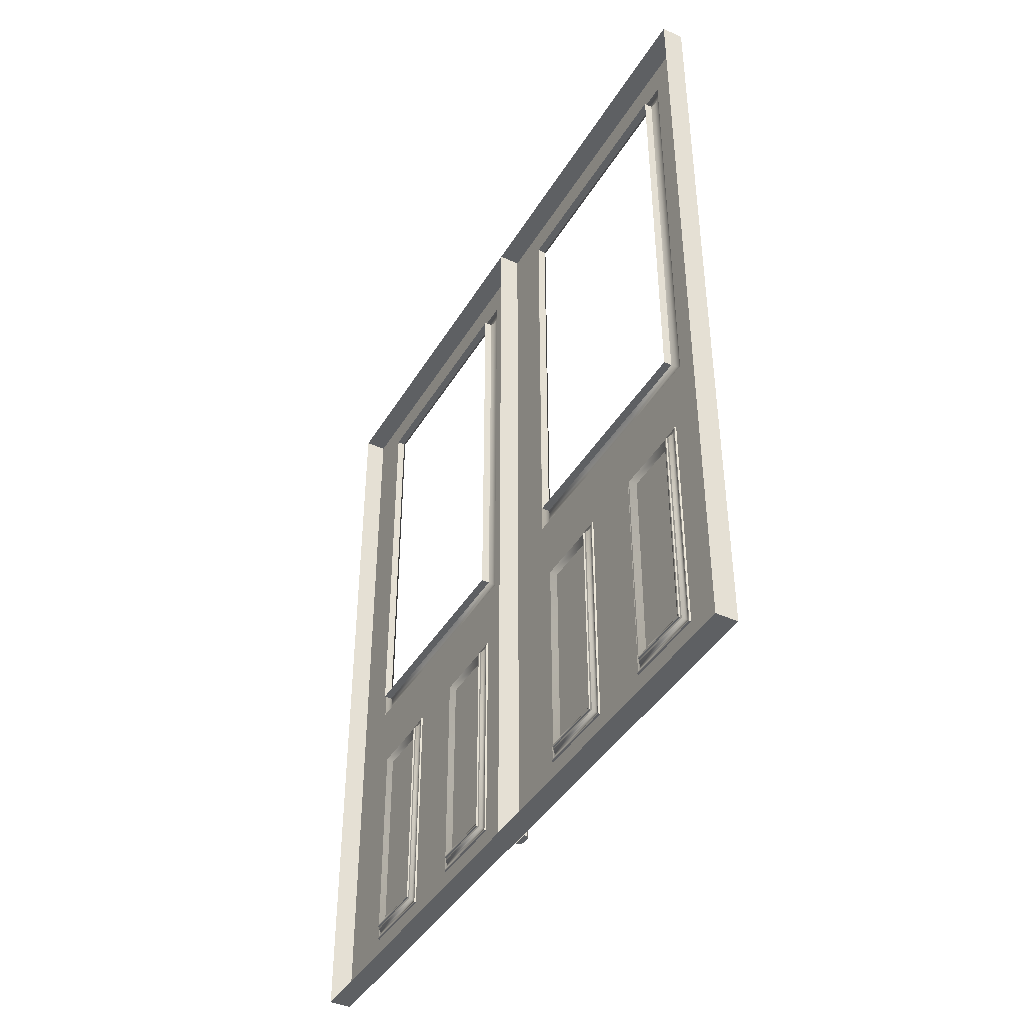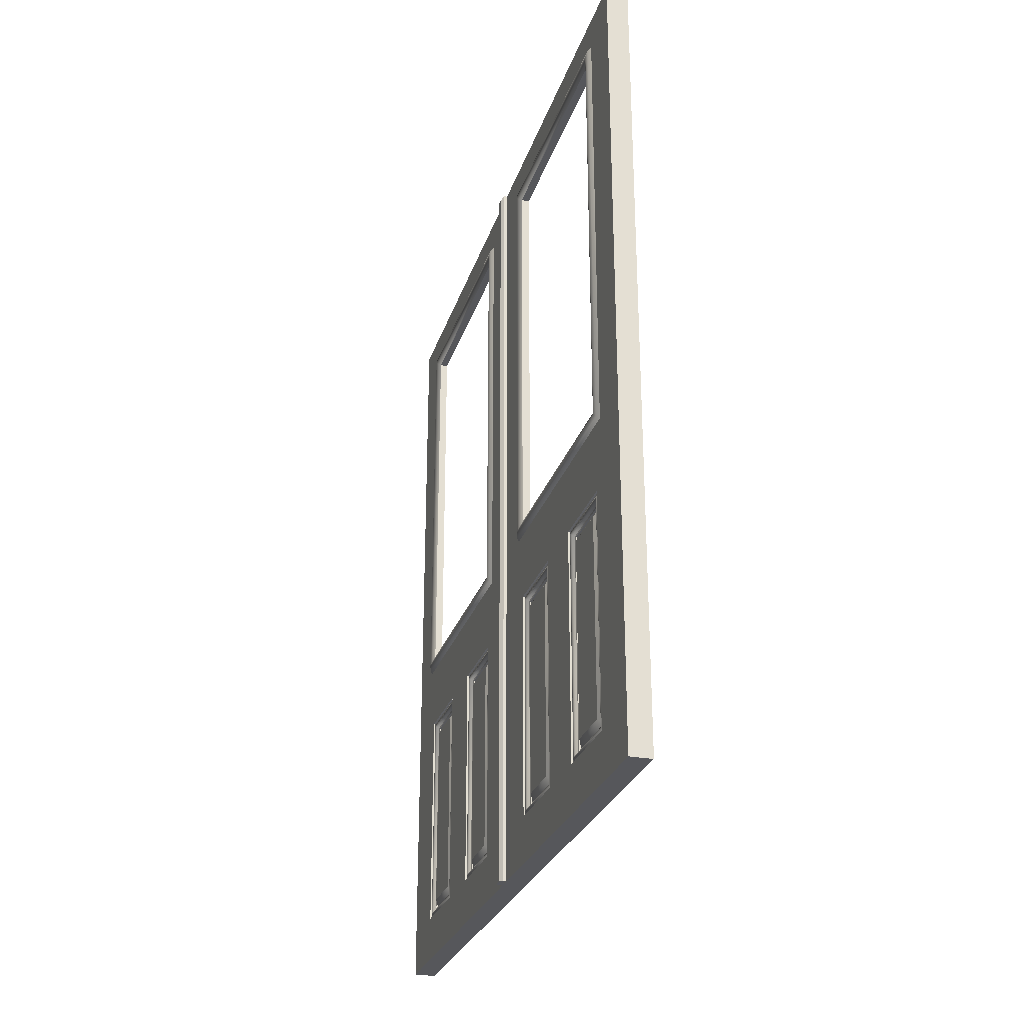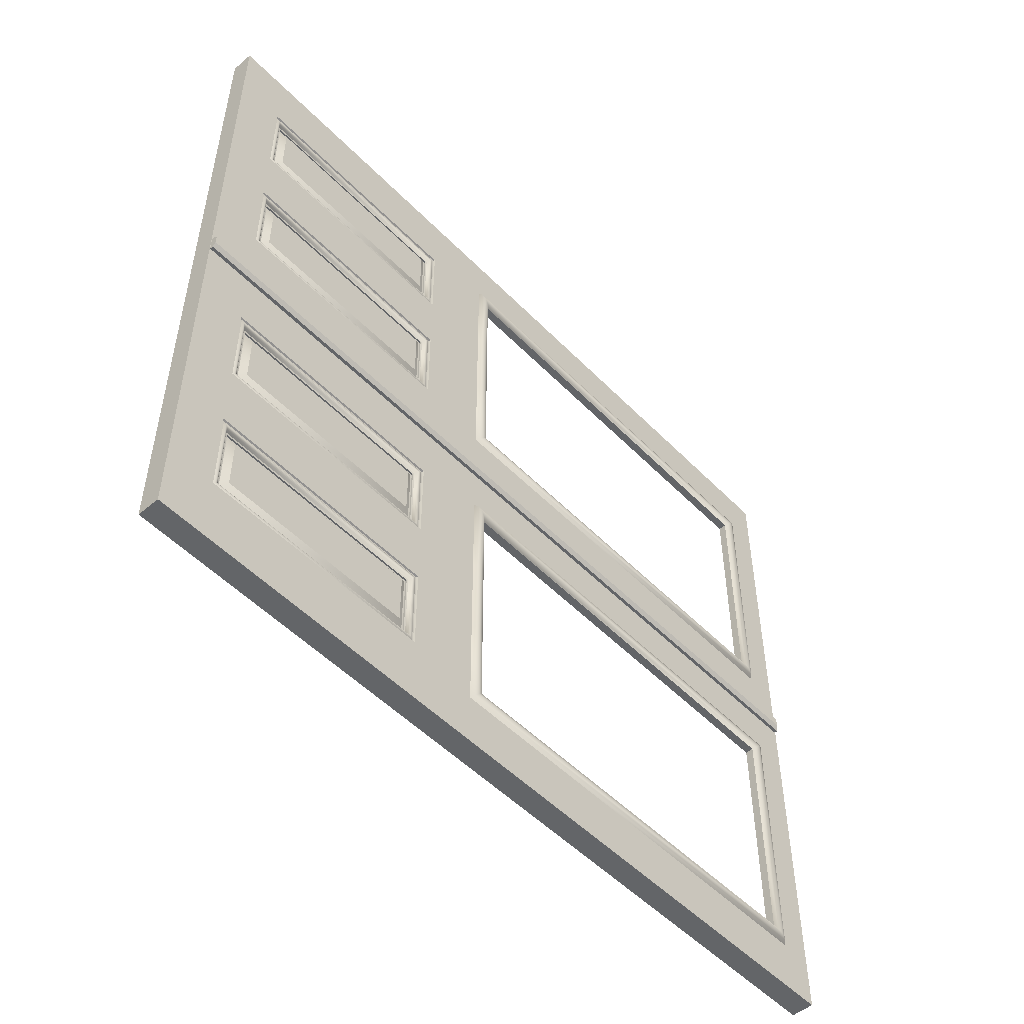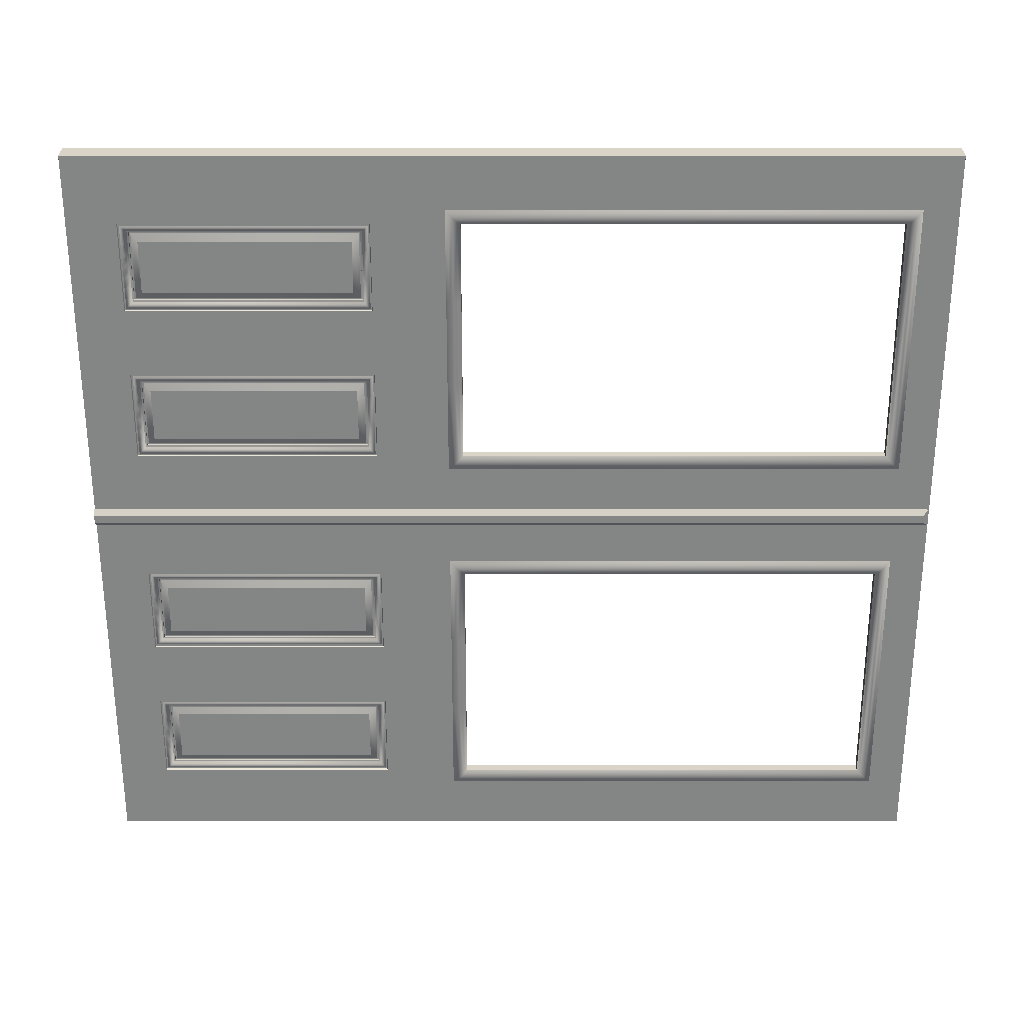
<metadata>
{"format":"obj","ext":"obj","renderer":"f3d","projection":"perspective","resolution":1024,"background":"white","views":[{"elev":-42.1,"azim":-28.8,"up":"+Y"},{"elev":-27.3,"azim":163.9,"up":"+Y"},{"elev":-51.4,"azim":42.4,"up":"+Z"},{"elev":28.4,"azim":90.0,"up":"+Z"}]}
</metadata>
<code>
v  -9.5 9.1 37.58
v  -9.5 20.68 37.58
v  -9.5 20.68 53.86
v  -9.5 9.1 53.86
v  -9.5 9.1 -0
v  -9.5 20.68 -0
v  -9.5 20.68 16.29
v  -9.5 9.1 16.29
v  -9.5 211.8 91.44
v  -9.5 203.5 91.44
v  -9.5 203.5 78.65
v  -9.5 211.8 78.65
v  -9.5 203.5 12.79
v  -9.5 211.8 12.79
v  -9.5 211.8 -0
v  -9.5 203.5 -0
v  -9.5 95.25 91.44
v  -9.5 95.25 78.65
v  -9.5 95.25 12.79
v  -9.5 95.25 -0
v  -9.5 78.17 91.44
v  -9.5 78.17 75.15
v  -9.5 78.17 37.58
v  -9.5 95.25 35.01
v  -9.5 95.25 56.43
v  -9.5 78.17 53.86
v  -9.5 78.17 16.29
v  -9.5 78.17 -0
v  -9.5 20.68 91.44
v  -9.5 20.68 75.15
v  -9.5 9.1 91.44
v  -9.5 9.1 75.15
v  -15 211.8 91.44
v  -15 203.5 91.44
v  -15 95.25 91.44
v  -15 78.17 91.44
v  -15 20.68 91.44
v  -15 9.1 91.44
v  -15 9.1 75.15
v  -15 9.1 53.86
v  -15 9.1 37.58
v  -15 9.1 16.29
v  -15 9.1 -0
v  -15 20.68 -0
v  -15 78.17 -0
v  -15 95.25 -0
v  -15 203.5 -0
v  -15 211.8 -0
v  -15 211.8 12.79
v  -15 211.8 78.65
v  -9.882 20.82 75
v  -9.882 78.03 75
v  -11 23 72.82
v  -11 75.85 72.82
v  -10.62 75.85 72.82
v  -10.62 23 72.82
v  -9.882 78.03 54.01
v  -11 75.85 56.19
v  -10.62 75.85 56.19
v  -9.882 20.82 54.01
v  -11 23 56.19
v  -10.62 23 56.19
v  -9.882 78.03 37.43
v  -9.882 78.03 16.44
v  -11 75.85 35.25
v  -11 75.85 18.62
v  -10.62 75.85 18.62
v  -10.62 75.85 35.25
v  -9.882 20.82 16.44
v  -11 23 18.62
v  -10.62 23 18.62
v  -9.882 20.82 37.43
v  -11 23 35.25
v  -10.62 23 35.25
v  -9.882 21.13 74.69
v  -9.882 77.72 74.69
v  -9.882 21.13 54.32
v  -9.882 77.72 54.32
v  -9.882 77.72 37.12
v  -9.882 77.72 16.75
v  -9.882 21.13 37.12
v  -9.882 21.13 16.75
v  -9.757 21.38 74.46
v  -9.757 77.47 74.46
v  -9.757 21.38 54.56
v  -9.757 77.47 54.56
v  -10 73.85 58.19
v  -10 73.85 70.82
v  -10 25 70.82
v  -10 25 58.19
v  -9.757 77.47 36.88
v  -9.757 77.47 16.98
v  -9.757 21.38 36.88
v  -9.757 21.38 16.98
v  -10 25 33.25
v  -10 25 20.62
v  -10 73.85 20.62
v  -10 73.85 33.25
v  -11 75.47 72.45
v  -11 23.38 72.45
v  -11 23.38 56.57
v  -11 75.47 56.57
v  -11 75.47 18.99
v  -11 75.47 34.87
v  -11 23.38 34.87
v  -11 23.38 18.99
v  -8.8 98.05 15.59
v  -8.5 97 14.54
v  -8.5 201.8 14.54
v  -8.8 200.7 15.59
v  -8.8 98.05 56.43
v  -8.5 97 56.43
v  -8.5 97 35.01
v  -8.8 98.05 35.01
v  -8.8 200.7 75.85
v  -8.5 201.8 76.9
v  -8.5 97 76.9
v  -8.8 98.05 75.85
v  -9.5 200 16.29
v  -9.5 98.75 16.29
v  -9.5 98.75 35.01
v  -9.5 98.75 56.43
v  -9.5 98.75 75.15
v  -9.5 200 75.15
v  -8.8 95.95 77.95
v  -8.8 202.8 77.95
v  -8.8 95.95 35.01
v  -8.8 95.95 56.43
v  -8.8 202.8 13.49
v  -8.8 95.95 13.49
v  -11.5 98.75 75.15
v  -11.5 200 75.15
v  -11.5 200 16.29
v  -11.5 98.75 16.29
v  -11.5 98.75 35.01
v  -11.5 98.75 56.43
v  -10.52 76.21 18.21
v  -10.52 76.21 35.66
v  -10.52 22.64 35.66
v  -10.52 22.64 18.21
v  -10.52 76.21 73.23
v  -10.52 22.64 73.23
v  -10.52 22.64 55.78
v  -10.52 76.21 55.78
v  -10.03 76.58 73.59
v  -10.03 22.27 73.59
v  -10.03 22.27 55.43
v  -10.03 76.58 55.43
v  -10.03 76.58 17.85
v  -10.03 76.58 36.01
v  -10.03 22.27 36.01
v  -10.03 22.27 17.85
v  -9.678 77.23 74.22
v  -9.678 21.62 74.22
v  -9.678 21.62 54.8
v  -9.678 77.23 54.8
v  -9.678 77.23 17.22
v  -9.678 77.23 36.64
v  -9.678 21.62 36.64
v  -9.678 21.62 17.22
v  -9.696 76.99 73.99
v  -9.696 21.86 73.99
v  -9.812 76.78 73.78
v  -9.812 22.07 73.78
v  -9.696 21.86 55.02
v  -9.812 22.07 55.23
v  -9.696 76.99 55.02
v  -9.812 76.78 55.23
v  -9.696 76.99 17.45
v  -9.696 76.99 36.42
v  -9.812 76.78 17.66
v  -9.812 76.78 36.21
v  -9.696 21.86 36.42
v  -9.812 22.07 36.21
v  -9.696 21.86 17.45
v  -9.812 22.07 17.66
v  -9.5 9.1 -53.86
v  -9.5 20.68 -53.86
v  -9.5 20.68 -37.58
v  -9.5 9.1 -37.58
v  -9.5 9.1 -91.44
v  -9.5 20.68 -91.44
v  -9.5 20.68 -75.15
v  -9.5 9.1 -75.15
v  -9.5 211.8 0
v  -9.5 203.5 0
v  -9.5 203.5 -12.79
v  -9.5 211.8 -12.79
v  -9.5 203.5 -78.65
v  -9.5 211.8 -78.65
v  -9.5 211.8 -91.44
v  -9.5 203.5 -91.44
v  -9.5 95.25 0
v  -9.5 95.25 -12.79
v  -9.5 95.25 -78.65
v  -9.5 95.25 -91.44
v  -9.5 78.17 0
v  -9.5 78.17 -16.29
v  -9.5 78.17 -53.86
v  -9.5 95.25 -56.43
v  -9.5 95.25 -35.01
v  -9.5 78.17 -37.58
v  -9.5 78.17 -75.15
v  -9.5 78.17 -91.44
v  -9.5 20.68 0
v  -9.5 20.68 -16.29
v  -9.5 9.1 0
v  -9.5 9.1 -16.29
v  -15 9.1 -16.29
v  -15 9.1 -37.58
v  -15 9.1 -53.86
v  -15 9.1 -75.15
v  -15 9.1 -91.44
v  -15 20.68 -91.44
v  -15 78.17 -91.44
v  -15 95.25 -91.44
v  -15 203.5 -91.44
v  -15 211.8 -91.44
v  -15 211.8 -78.65
v  -15 211.8 -12.79
v  -9.882 20.82 -16.44
v  -9.882 78.03 -16.44
v  -11 23 -18.62
v  -11 75.85 -18.62
v  -10.62 75.85 -18.62
v  -10.62 23 -18.62
v  -9.882 78.03 -37.43
v  -11 75.85 -35.25
v  -10.62 75.85 -35.25
v  -9.882 20.82 -37.43
v  -11 23 -35.25
v  -10.62 23 -35.25
v  -9.882 78.03 -54.01
v  -9.882 78.03 -75
v  -11 75.85 -56.19
v  -11 75.85 -72.82
v  -10.62 75.85 -72.82
v  -10.62 75.85 -56.19
v  -9.882 20.82 -75
v  -11 23 -72.82
v  -10.62 23 -72.82
v  -9.882 20.82 -54.01
v  -11 23 -56.19
v  -10.62 23 -56.19
v  -9.882 21.13 -16.75
v  -9.882 77.72 -16.75
v  -9.882 21.13 -37.12
v  -9.882 77.72 -37.12
v  -9.882 77.72 -54.32
v  -9.882 77.72 -74.69
v  -9.882 21.13 -54.32
v  -9.882 21.13 -74.69
v  -9.757 21.38 -16.98
v  -9.757 77.47 -16.98
v  -9.757 21.38 -36.88
v  -9.757 77.47 -36.88
v  -10 73.85 -33.25
v  -10 73.85 -20.62
v  -10 25 -20.62
v  -10 25 -33.25
v  -9.757 77.47 -54.56
v  -9.757 77.47 -74.46
v  -9.757 21.38 -54.56
v  -9.757 21.38 -74.46
v  -10 25 -58.19
v  -10 25 -70.82
v  -10 73.85 -70.82
v  -10 73.85 -58.19
v  -11 75.47 -18.99
v  -11 23.38 -18.99
v  -11 23.38 -34.87
v  -11 75.47 -34.87
v  -11 75.47 -72.45
v  -11 75.47 -56.57
v  -11 23.38 -56.57
v  -11 23.38 -72.45
v  -8.8 98.05 -75.85
v  -8.5 97 -76.9
v  -8.5 201.8 -76.9
v  -8.8 200.7 -75.85
v  -8.8 98.05 -35.01
v  -8.5 97 -35.01
v  -8.5 97 -56.43
v  -8.8 98.05 -56.43
v  -8.8 200.7 -15.59
v  -8.5 201.8 -14.54
v  -8.5 97 -14.54
v  -8.8 98.05 -15.59
v  -9.5 200 -75.15
v  -9.5 98.75 -75.15
v  -9.5 98.75 -56.43
v  -9.5 98.75 -35.01
v  -9.5 98.75 -16.29
v  -9.5 200 -16.29
v  -8.8 95.95 -13.49
v  -8.8 202.8 -13.49
v  -8.8 95.95 -56.43
v  -8.8 95.95 -35.01
v  -8.8 202.8 -77.95
v  -8.8 95.95 -77.95
v  -11.5 98.75 -16.29
v  -11.5 200 -16.29
v  -11.5 200 -75.15
v  -11.5 98.75 -75.15
v  -11.5 98.75 -56.43
v  -11.5 98.75 -35.01
v  -10.52 76.21 -73.23
v  -10.52 76.21 -55.78
v  -10.52 22.64 -55.78
v  -10.52 22.64 -73.23
v  -10.52 76.21 -18.21
v  -10.52 22.64 -18.21
v  -10.52 22.64 -35.66
v  -10.52 76.21 -35.66
v  -10.03 76.58 -17.85
v  -10.03 22.27 -17.85
v  -10.03 22.27 -36.01
v  -10.03 76.58 -36.01
v  -10.03 76.58 -73.59
v  -10.03 76.58 -55.43
v  -10.03 22.27 -55.43
v  -10.03 22.27 -73.59
v  -9.678 77.23 -17.22
v  -9.678 21.62 -17.22
v  -9.678 21.62 -36.64
v  -9.678 77.23 -36.64
v  -9.678 77.23 -74.22
v  -9.678 77.23 -54.8
v  -9.678 21.62 -54.8
v  -9.678 21.62 -74.22
v  -9.696 76.99 -17.45
v  -9.696 21.86 -17.45
v  -9.812 76.78 -17.66
v  -9.812 22.07 -17.66
v  -9.696 21.86 -36.42
v  -9.812 22.07 -36.21
v  -9.696 76.99 -36.42
v  -9.812 76.78 -36.21
v  -9.696 76.99 -73.99
v  -9.696 76.99 -55.02
v  -9.812 76.78 -73.78
v  -9.812 76.78 -55.23
v  -9.696 21.86 -55.02
v  -9.812 22.07 -55.23
v  -9.696 21.86 -73.99
v  -9.812 22.07 -73.78
v  -7.7 9.1 1
v  -7.7 9.1 -1
v  -7.7 210.3 -1
v  -7.7 210.3 1
v  -9.3 9.1 2
v  -9.3 9.1 -2
v  -8.5 9.1 -2
v  -8.5 9.1 2
v  -9.3 211.3 -2
v  -8.5 211.3 -2
v  -9.3 211.3 2
v  -8.5 211.3 2
g Doors
f 1 2 3 4
f 5 6 7 8
f 8 7 2 1
f 9 10 11 12
f 12 11 13 14
f 15 14 13 16
f 11 10 17 18
f 19 20 16 13
f 21 22 18 17
f 23 24 25 26
f 20 19 27 28
f 29 30 22 21
f 23 26 3 2
f 28 27 7 6
f 31 32 30 29
f 32 4 3 30
f 33 34 10 9
f 10 34 35 17
f 35 36 21 17
f 36 37 29 21
f 37 38 31 29
f 38 39 32 31
f 39 40 4 32
f 40 41 1 4
f 41 42 8 1
f 42 43 5 8
f 43 44 6 5
f 44 45 28 6
f 45 46 20 28
f 20 46 47 16
f 47 48 15 16
f 48 49 14 15
f 50 12 14 49
f 50 33 9 12
f 22 30 51 52
f 53 54 55 56
f 26 22 52 57
f 54 58 59 55
f 3 26 57 60
f 58 61 62 59
f 30 3 60 51
f 61 53 56 62
f 27 23 63 64
f 65 66 67 68
f 7 27 64 69
f 66 70 71 67
f 2 7 69 72
f 70 73 74 71
f 23 2 72 63
f 73 65 68 74
f 51 75 76 52
f 60 77 75 51
f 57 78 77 60
f 52 76 78 57
f 63 79 80 64
f 72 81 79 63
f 69 82 81 72
f 64 80 82 69
f 75 83 84 76
f 77 85 83 75
f 78 86 85 77
f 76 84 86 78
f 87 88 89 90
f 80 79 91 92
f 79 81 93 91
f 81 82 94 93
f 82 80 92 94
f 95 96 97 98
f 99 100 89 88
f 100 101 90 89
f 101 102 87 90
f 102 99 88 87
f 103 104 98 97
f 104 105 95 98
f 105 106 96 95
f 106 103 97 96
f 54 53 100 99
f 53 61 101 100
f 61 58 102 101
f 58 54 99 102
f 66 65 104 103
f 65 73 105 104
f 73 70 106 105
f 70 66 103 106
f 107 108 109 110
f 111 112 113 114
f 115 116 117 118
f 110 109 116 115
f 119 120 107 110
f 111 114 121 122
f 123 124 115 118
f 110 115 124 119
f 11 18 125 126
f 127 128 25 24
f 19 13 129 130
f 11 126 129 13
f 130 129 109 108
f 127 113 112 128
f 126 125 117 116
f 126 116 109 129
f 118 117 112 111
f 113 108 107 114
f 123 118 111 122
f 114 107 120 121
f 24 19 130 127
f 125 18 25 128
f 127 130 108 113
f 117 125 128 112
f 25 18 22 26
f 23 27 19 24
f 123 131 132 124
f 119 133 134 120
f 121 120 134 135
f 124 132 133 119
f 121 135 136 122
f 123 122 136 131
f 68 67 137 138
f 74 68 138 139
f 71 74 139 140
f 67 71 140 137
f 56 55 141 142
f 62 56 142 143
f 59 62 143 144
f 55 59 144 141
f 142 141 145 146
f 143 142 146 147
f 144 143 147 148
f 141 144 148 145
f 138 137 149 150
f 139 138 150 151
f 140 139 151 152
f 137 140 152 149
f 153 84 83 154
f 154 83 85 155
f 155 85 86 156
f 156 86 84 153
f 157 92 91 158
f 158 91 93 159
f 159 93 94 160
f 160 94 92 157
f 161 153 154 162
f 163 161 162 164
f 145 163 164 146
f 162 154 155 165
f 164 162 165 166
f 146 164 166 147
f 165 155 156 167
f 166 165 167 168
f 147 166 168 148
f 167 156 153 161
f 168 167 161 163
f 148 168 163 145
f 169 157 158 170
f 171 169 170 172
f 149 171 172 150
f 170 158 159 173
f 172 170 173 174
f 150 172 174 151
f 173 159 160 175
f 174 173 175 176
f 151 174 176 152
f 175 160 157 169
f 176 175 169 171
f 152 176 171 149
f 177 178 179 180
f 181 182 183 184
f 184 183 178 177
f 185 186 187 188
f 188 187 189 190
f 191 190 189 192
f 187 186 193 194
f 195 196 192 189
f 197 198 194 193
f 199 200 201 202
f 196 195 203 204
f 205 206 198 197
f 199 202 179 178
f 204 203 183 182
f 207 208 206 205
f 208 180 179 206
f 48 47 186 185
f 186 47 46 193
f 46 45 197 193
f 45 44 205 197
f 44 43 207 205
f 43 209 208 207
f 209 210 180 208
f 210 211 177 180
f 211 212 184 177
f 212 213 181 184
f 213 214 182 181
f 214 215 204 182
f 215 216 196 204
f 196 216 217 192
f 217 218 191 192
f 218 219 190 191
f 220 188 190 219
f 220 48 185 188
f 198 206 221 222
f 223 224 225 226
f 202 198 222 227
f 224 228 229 225
f 179 202 227 230
f 228 231 232 229
f 206 179 230 221
f 231 223 226 232
f 203 199 233 234
f 235 236 237 238
f 183 203 234 239
f 236 240 241 237
f 178 183 239 242
f 240 243 244 241
f 199 178 242 233
f 243 235 238 244
f 221 245 246 222
f 230 247 245 221
f 227 248 247 230
f 222 246 248 227
f 233 249 250 234
f 242 251 249 233
f 239 252 251 242
f 234 250 252 239
f 245 253 254 246
f 247 255 253 245
f 248 256 255 247
f 246 254 256 248
f 257 258 259 260
f 250 249 261 262
f 249 251 263 261
f 251 252 264 263
f 252 250 262 264
f 265 266 267 268
f 269 270 259 258
f 270 271 260 259
f 271 272 257 260
f 272 269 258 257
f 273 274 268 267
f 274 275 265 268
f 275 276 266 265
f 276 273 267 266
f 224 223 270 269
f 223 231 271 270
f 231 228 272 271
f 228 224 269 272
f 236 235 274 273
f 235 243 275 274
f 243 240 276 275
f 240 236 273 276
f 277 278 279 280
f 281 282 283 284
f 285 286 287 288
f 280 279 286 285
f 289 290 277 280
f 281 284 291 292
f 293 294 285 288
f 280 285 294 289
f 187 194 295 296
f 297 298 201 200
f 195 189 299 300
f 187 296 299 189
f 300 299 279 278
f 297 283 282 298
f 296 295 287 286
f 296 286 279 299
f 288 287 282 281
f 283 278 277 284
f 293 288 281 292
f 284 277 290 291
f 200 195 300 297
f 295 194 201 298
f 297 300 278 283
f 287 295 298 282
f 201 194 198 202
f 199 203 195 200
f 293 301 302 294
f 289 303 304 290
f 291 290 304 305
f 294 302 303 289
f 291 305 306 292
f 293 292 306 301
f 238 237 307 308
f 244 238 308 309
f 241 244 309 310
f 237 241 310 307
f 226 225 311 312
f 232 226 312 313
f 229 232 313 314
f 225 229 314 311
f 312 311 315 316
f 313 312 316 317
f 314 313 317 318
f 311 314 318 315
f 308 307 319 320
f 309 308 320 321
f 310 309 321 322
f 307 310 322 319
f 323 254 253 324
f 324 253 255 325
f 325 255 256 326
f 326 256 254 323
f 327 262 261 328
f 328 261 263 329
f 329 263 264 330
f 330 264 262 327
f 331 323 324 332
f 333 331 332 334
f 315 333 334 316
f 332 324 325 335
f 334 332 335 336
f 316 334 336 317
f 335 325 326 337
f 336 335 337 338
f 317 336 338 318
f 337 326 323 331
f 338 337 331 333
f 318 338 333 315
f 339 327 328 340
f 341 339 340 342
f 319 341 342 320
f 340 328 329 343
f 342 340 343 344
f 320 342 344 321
f 343 329 330 345
f 344 343 345 346
f 321 344 346 322
f 345 330 327 339
f 346 345 339 341
f 322 346 341 319
f 347 348 349 350
f 351 352 353 354
f 352 355 356 353
f 355 357 358 356
f 357 351 354 358
f 354 353 348 347
f 353 356 349 348
f 356 358 350 349
f 358 354 347 350

</code>
